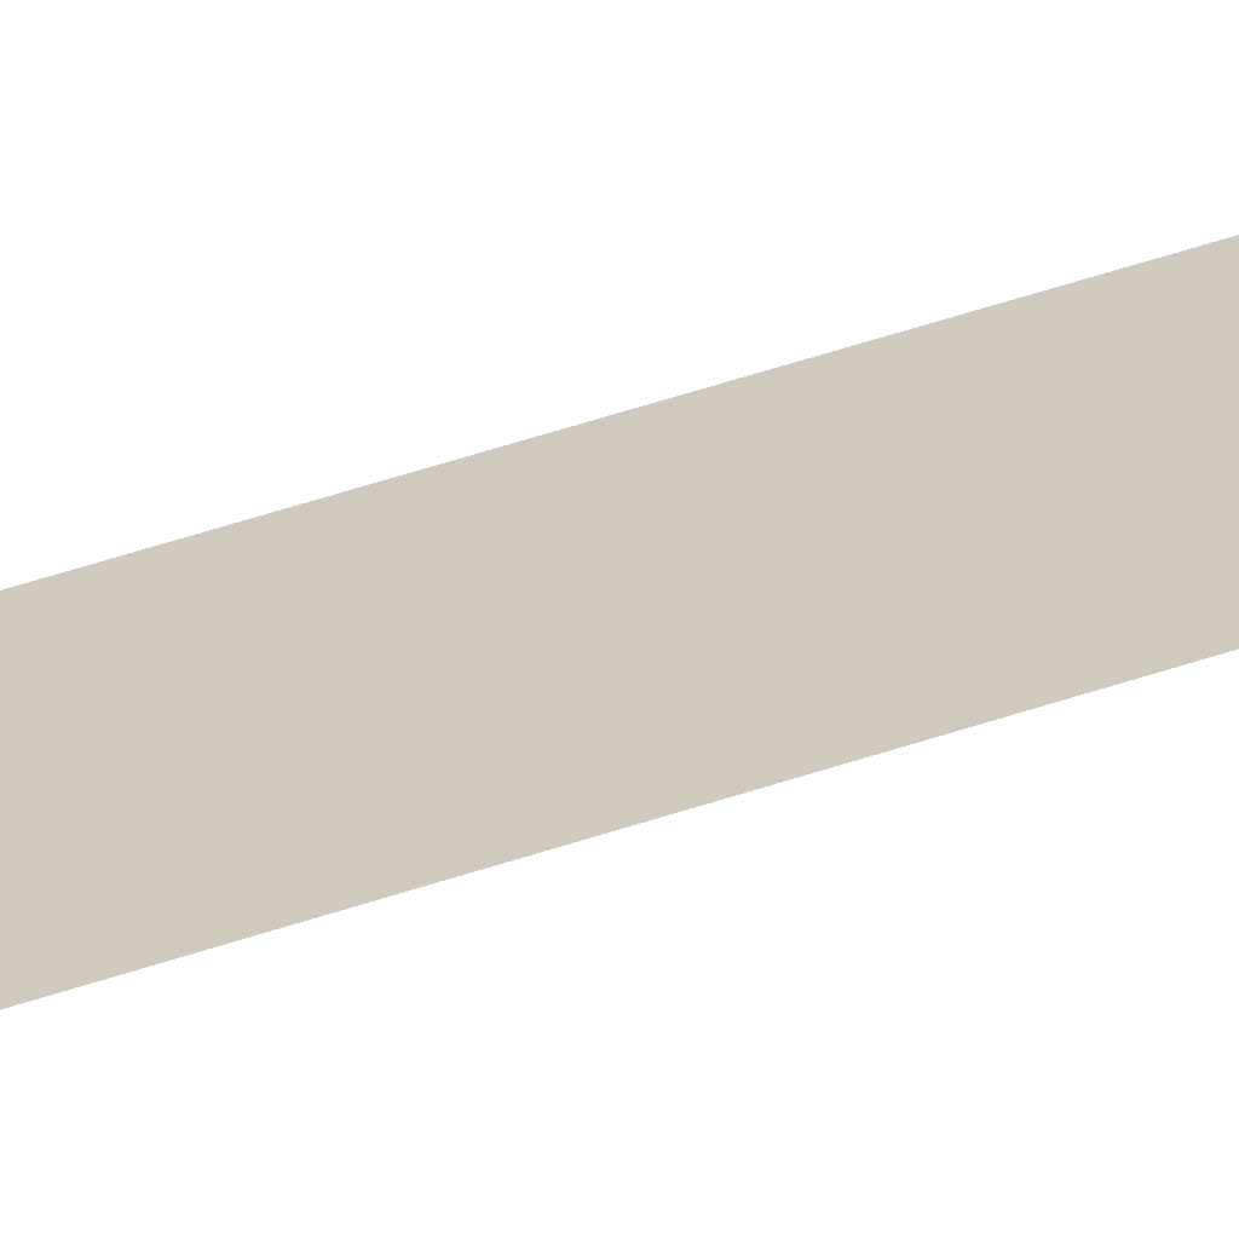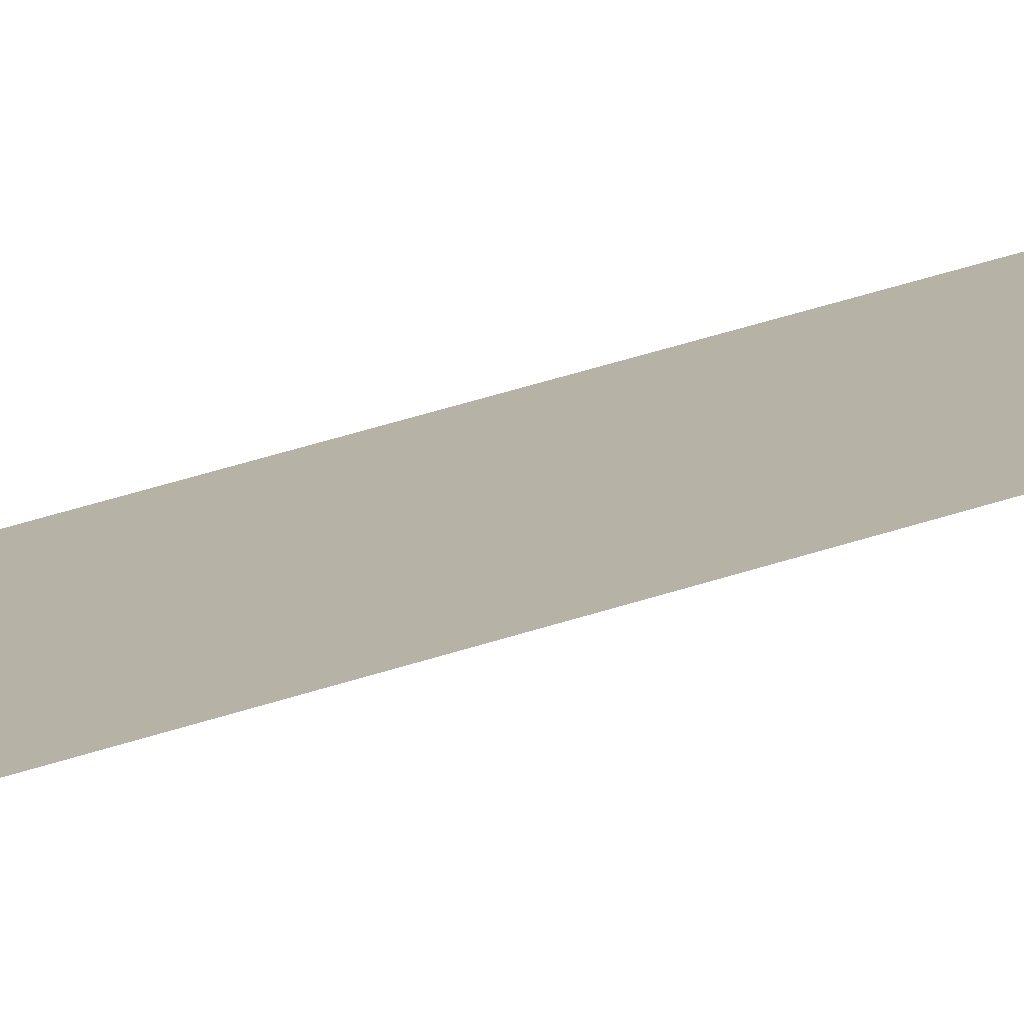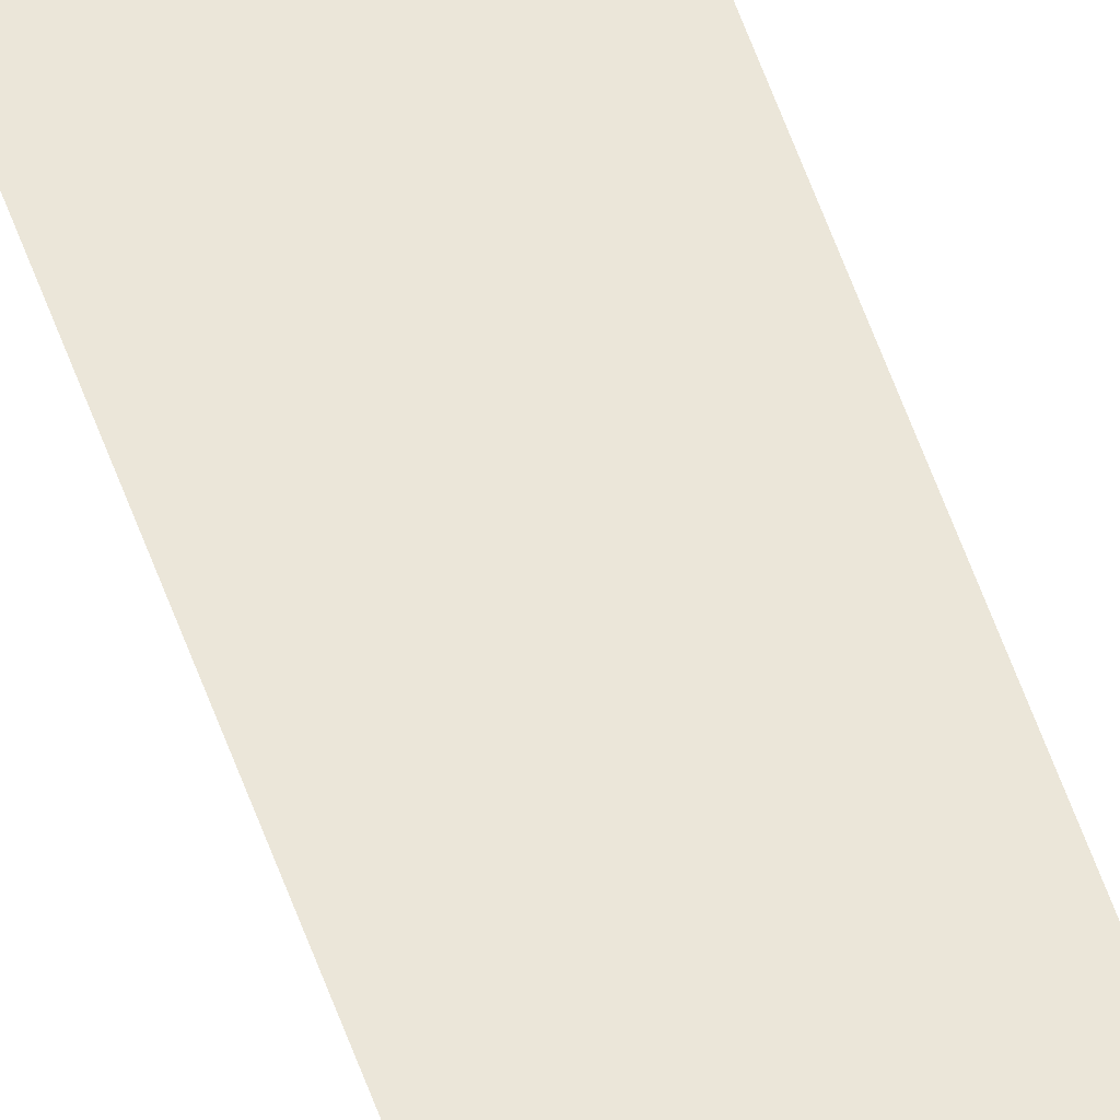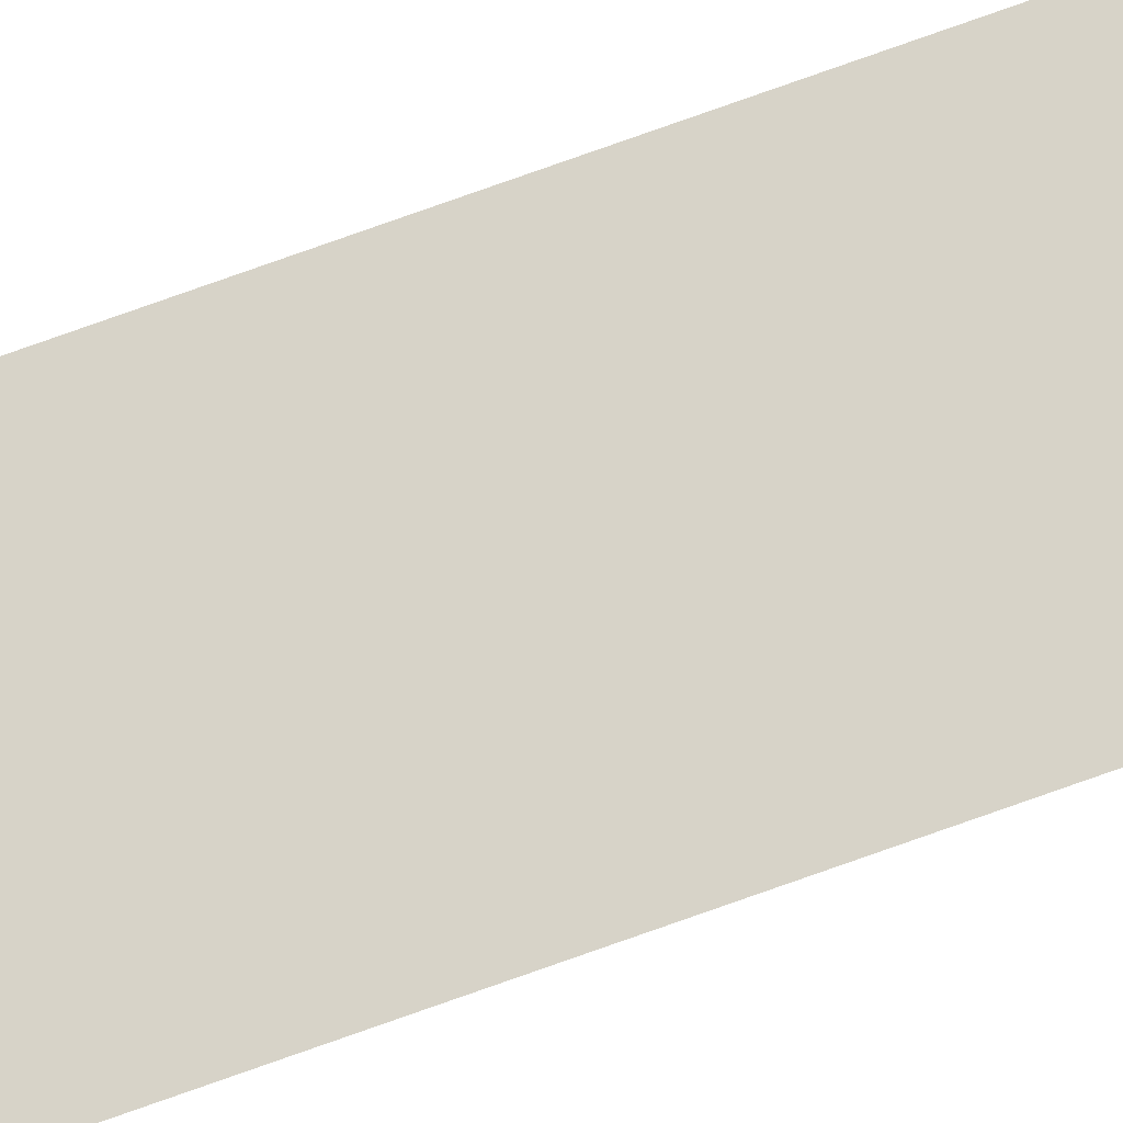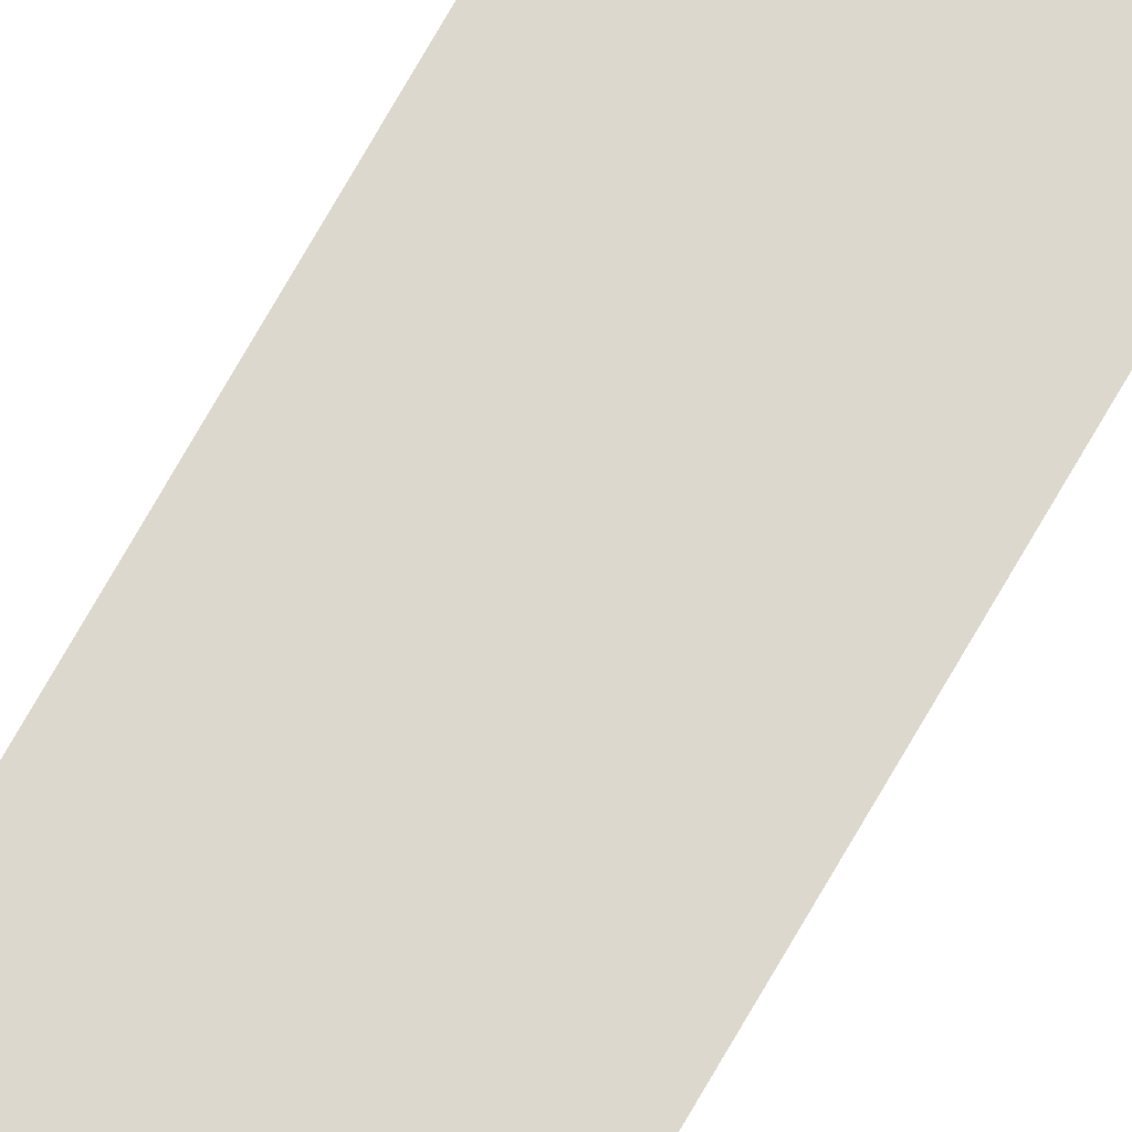
<metadata>
{"format":"obj","ext":"obj","renderer":"f3d","projection":"perspective","resolution":1024,"background":"white","views":[{"elev":23.1,"azim":-126.4,"up":"+Z"},{"elev":12.4,"azim":-141.9,"up":"+Z"},{"elev":55.2,"azim":161.2,"up":"+Z"},{"elev":76.5,"azim":70.4,"up":"+Z"},{"elev":72.1,"azim":-150.4,"up":"+Z"}]}
</metadata>
<code>
v -0.07444 -0.8826 5.415
v 0.07444 -0.8826 5.415
v -0.07444 4.734 5.415
v 0.07444 4.734 5.415
v 0 4.903 5.415
v 0 -1.051 5.415
f 6 2 4 5
f 1 6 5 3

</code>
